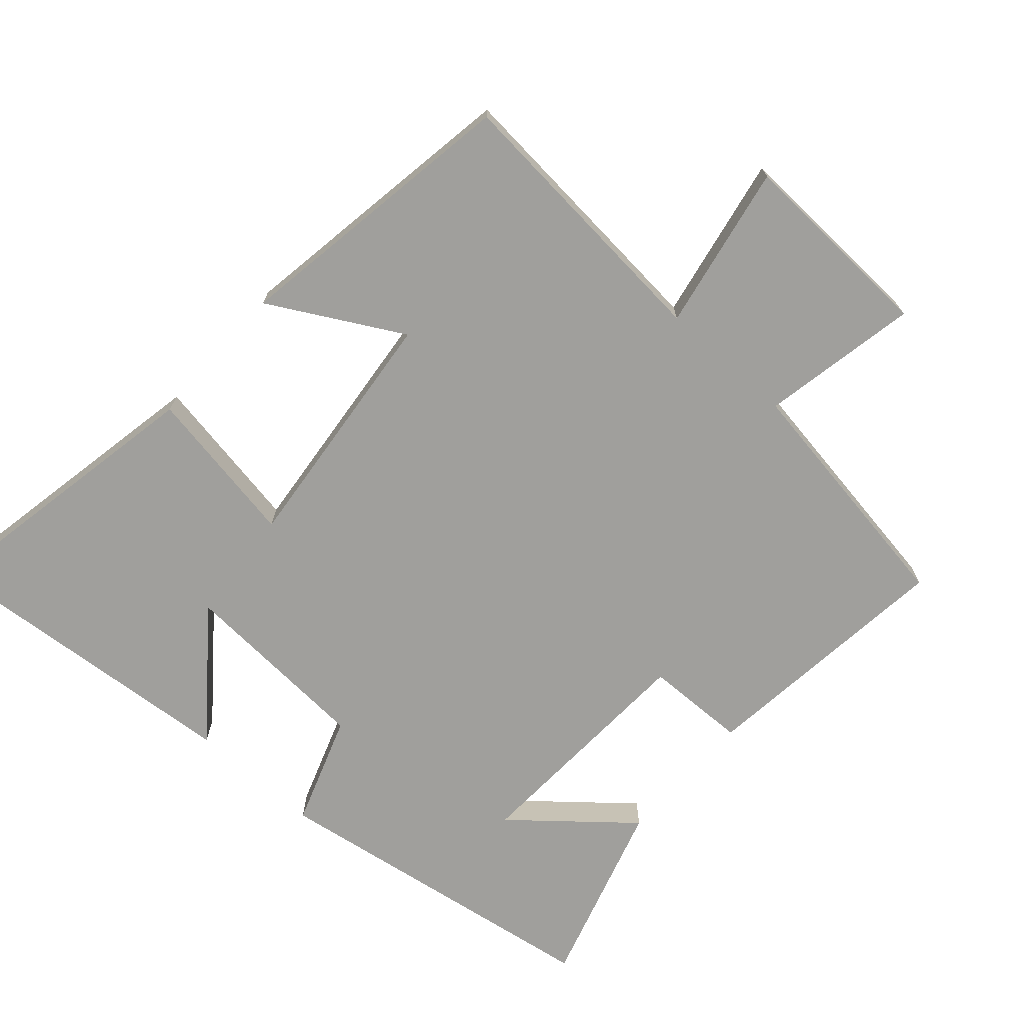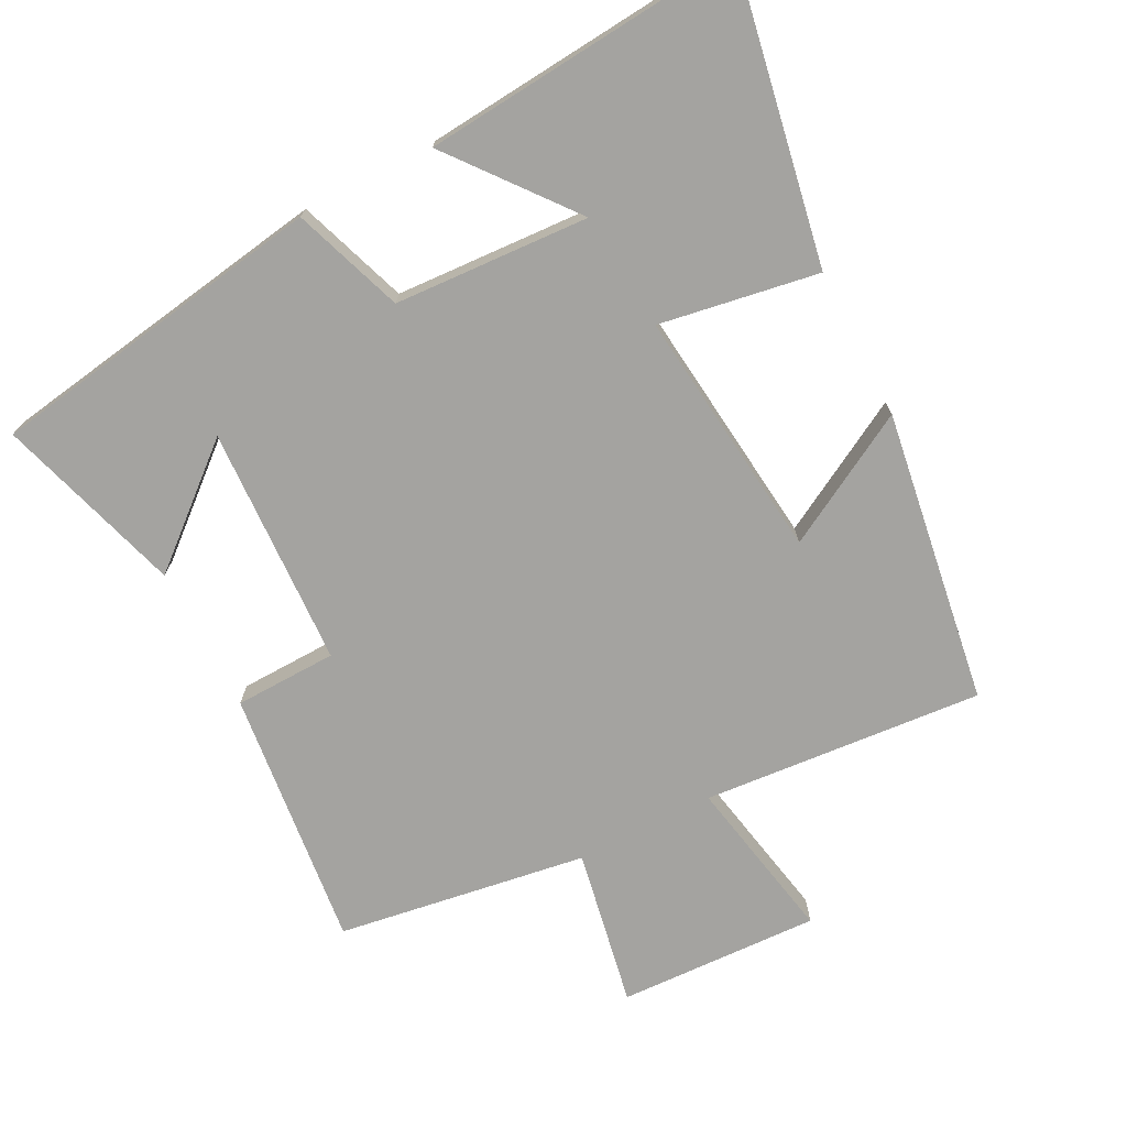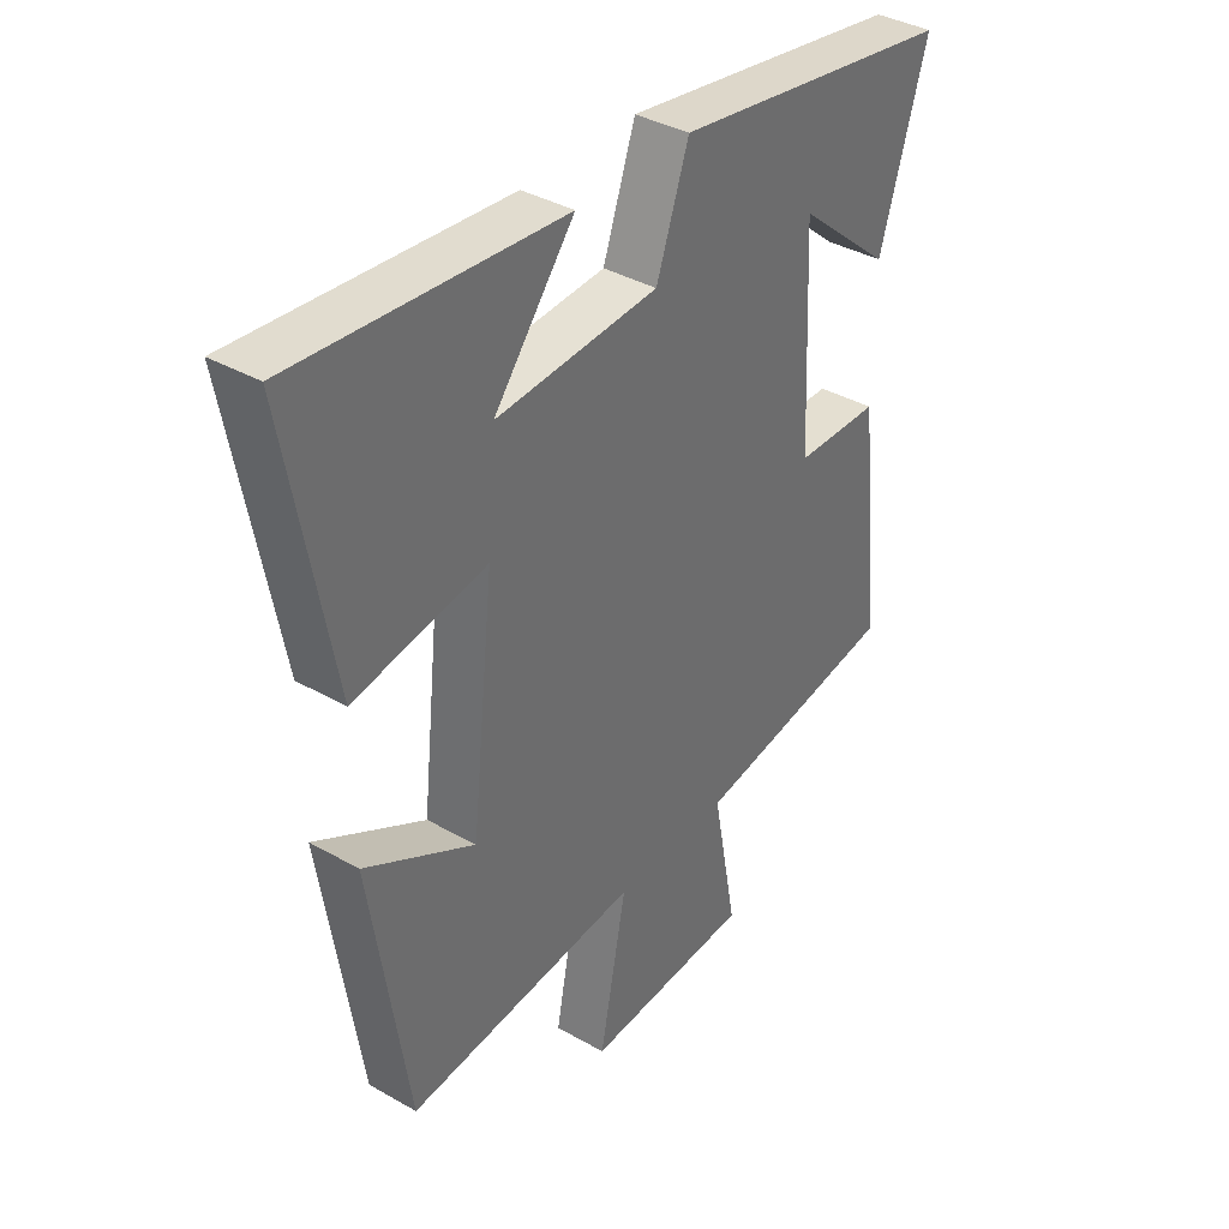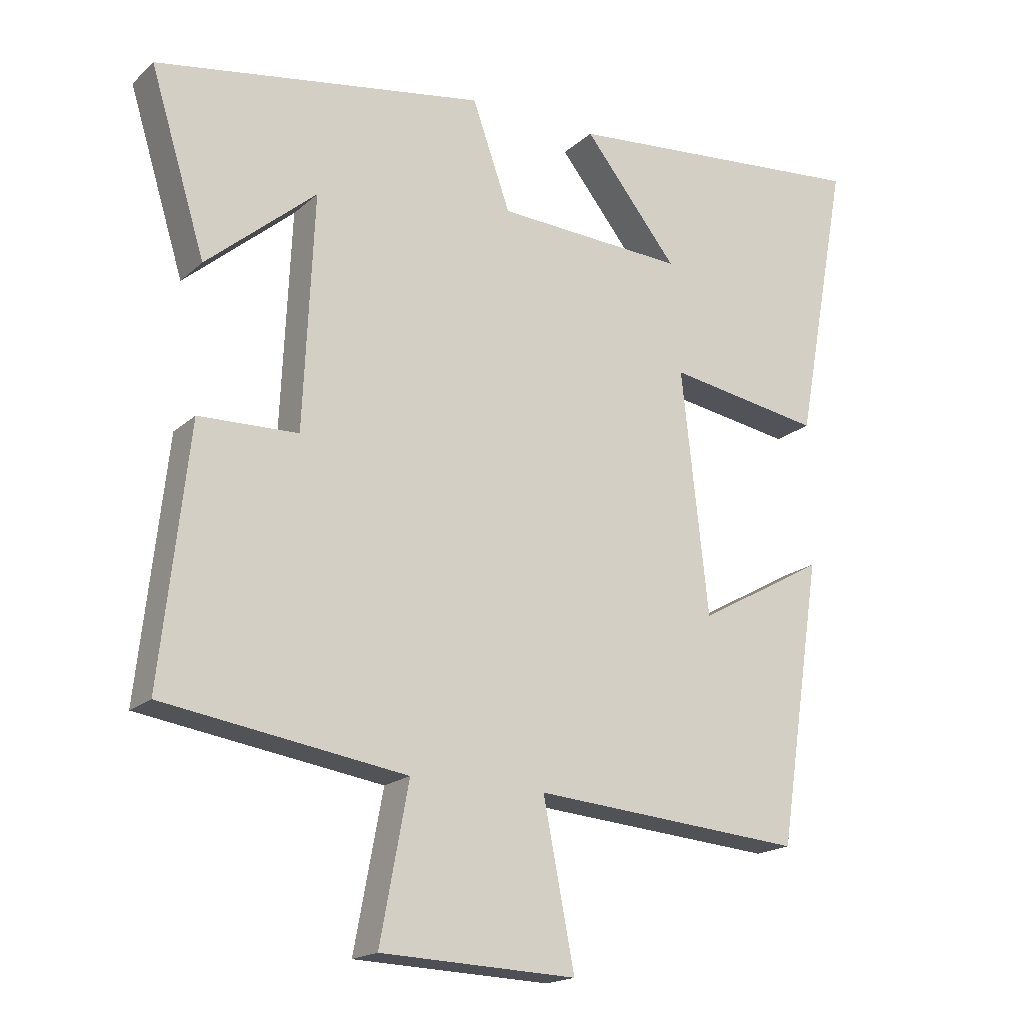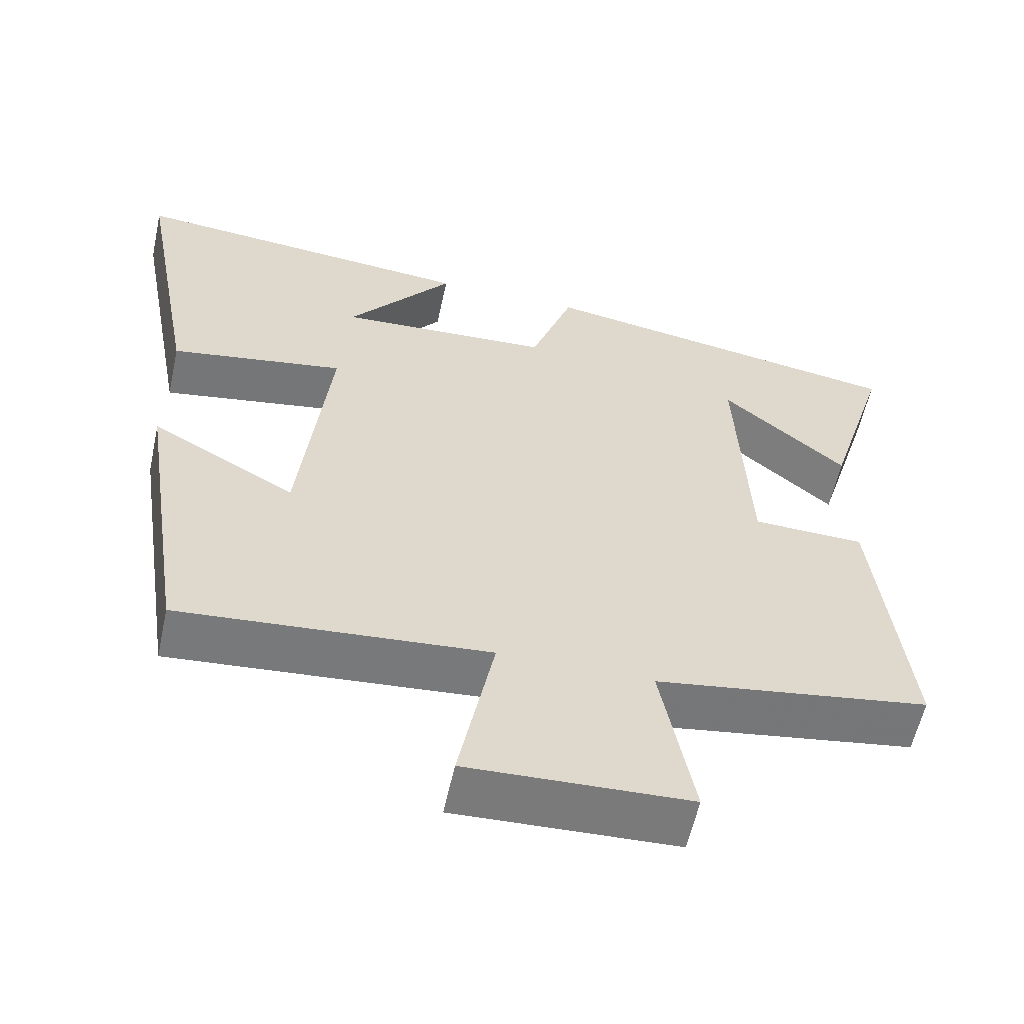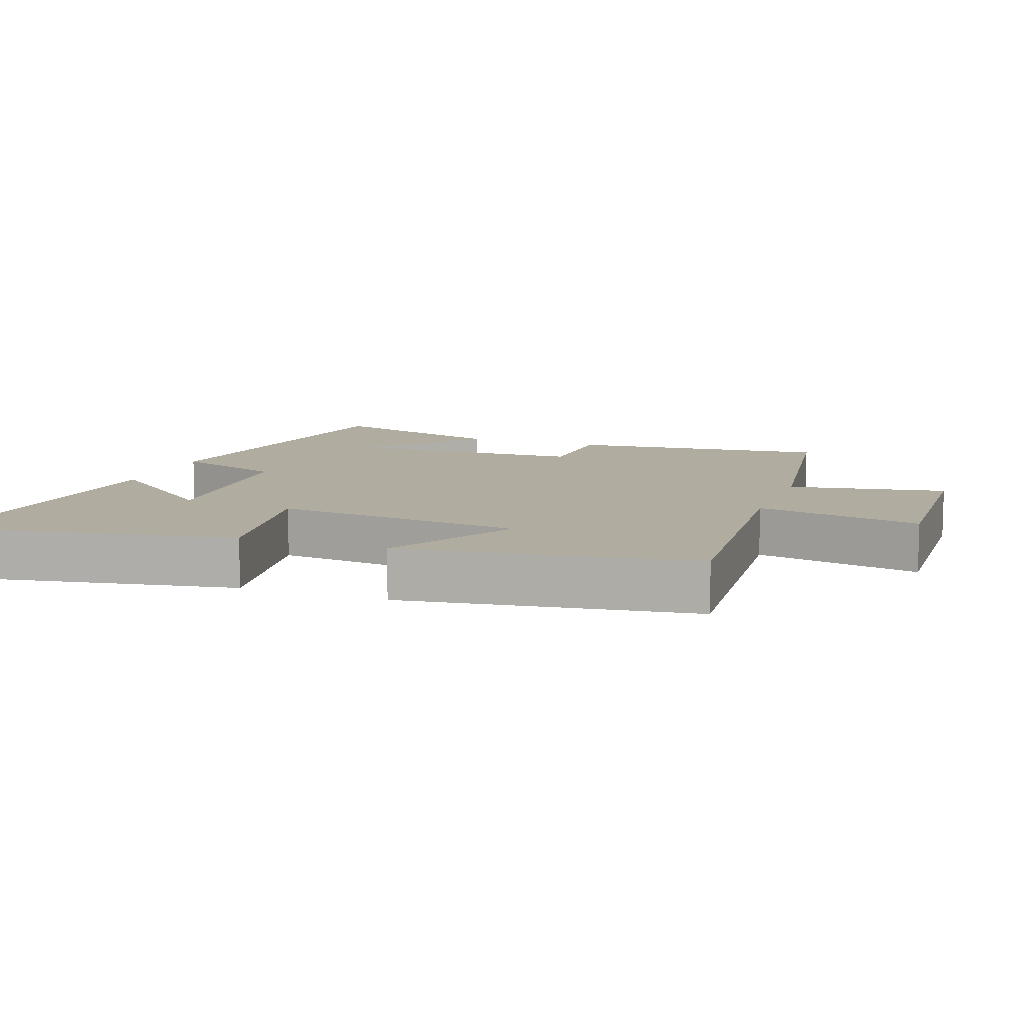
<metadata>
{"format":"obj","ext":"obj","renderer":"f3d","projection":"perspective","resolution":1024,"background":"white","views":[{"elev":-71.2,"azim":138.2,"up":"+Y"},{"elev":-72.8,"azim":27.3,"up":"+Y"},{"elev":37.7,"azim":126.0,"up":"+Z"},{"elev":-18.1,"azim":-31.5,"up":"+Z"},{"elev":-58.4,"azim":167.7,"up":"+Z"},{"elev":10.1,"azim":110.1,"up":"+Y"}]}
</metadata>
<code>
v -0.583 0.07 0.42
v -0.087 0.07 0.5
v -0.03 0.07 0.339
v 0.254 0.07 0.323
v 0.113 0.07 0.5
v 0.579 0.07 0.541
v 0.5 0.07 0.113
v 0.268 0.07 0.152
v 0.308 0.07 -0.214
v 0.5 0.07 -0.107
v 0.435 0.07 -0.534
v 0.026 0.07 -0.5
v 0.073 0.07 -0.742
v -0.221 0.07 -0.73
v -0.178 0.07 -0.5
v -0.542 0.07 -0.444
v -0.5 0.07 -0.065
v -0.351 0.07 -0.061
v -0.335 0.07 0.289
v -0.5 0.07 0.149
v -0.583 0 0.42
v -0.087 0 0.5
v -0.03 0 0.339
v 0.254 0 0.323
v 0.113 0 0.5
v 0.579 0 0.541
v 0.5 0 0.113
v 0.268 0 0.152
v 0.308 0 -0.214
v 0.5 0 -0.107
v 0.435 0 -0.534
v 0.026 0 -0.5
v 0.073 0 -0.742
v -0.221 0 -0.73
v -0.178 0 -0.5
v -0.542 0 -0.444
v -0.5 0 -0.065
v -0.351 0 -0.061
v -0.335 0 0.289
v -0.5 0 0.149
f 19 20 1 2
f 18 19 2 3
f 15 16 17 18
f 15 18 3 4
f 12 13 14 15
f 12 15 4
f 9 10 11 12
f 8 9 12
f 8 12 4
f 7 8 4
f 4 5 6 7
f 22 21 40 39
f 23 22 39 38
f 38 37 36 35
f 24 23 38 35
f 35 34 33 32
f 24 35 32
f 32 31 30 29
f 32 29 28
f 24 32 28
f 24 28 27
f 27 26 25 24
f 1 21 22 2
f 2 22 23 3
f 3 23 24 4
f 4 24 25 5
f 5 25 26 6
f 6 26 27 7
f 7 27 28 8
f 8 28 29 9
f 9 29 30 10
f 10 30 31 11
f 11 31 32 12
f 12 32 33 13
f 13 33 34 14
f 14 34 35 15
f 15 35 36 16
f 16 36 37 17
f 17 37 38 18
f 18 38 39 19
f 19 39 40 20
f 20 40 21 1

</code>
